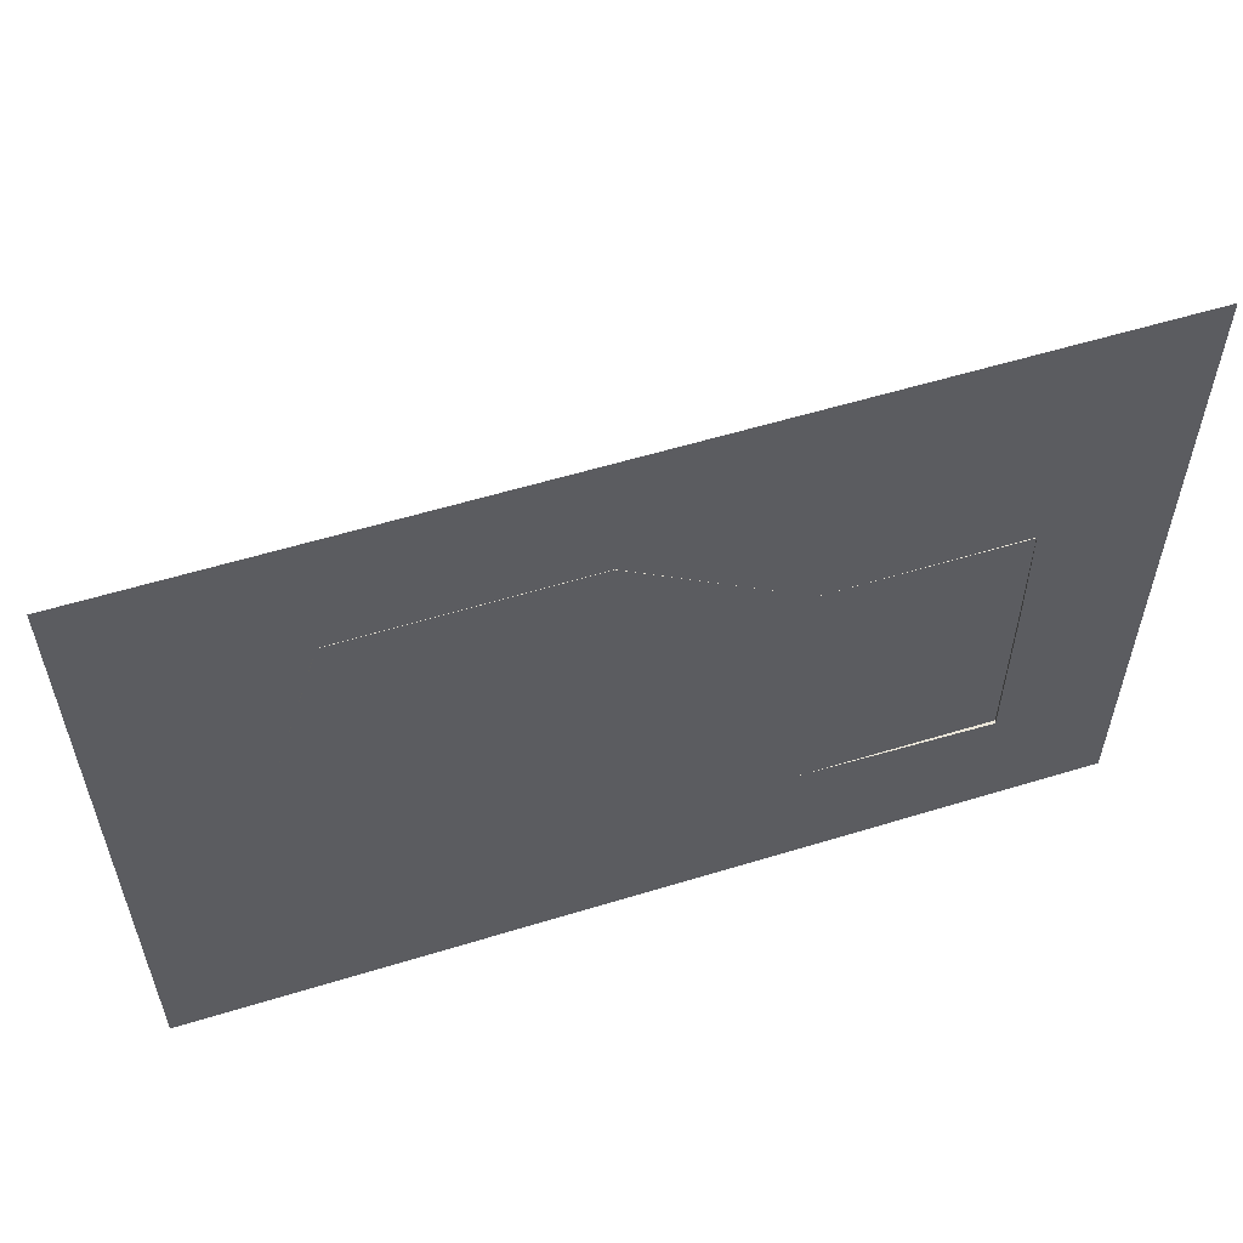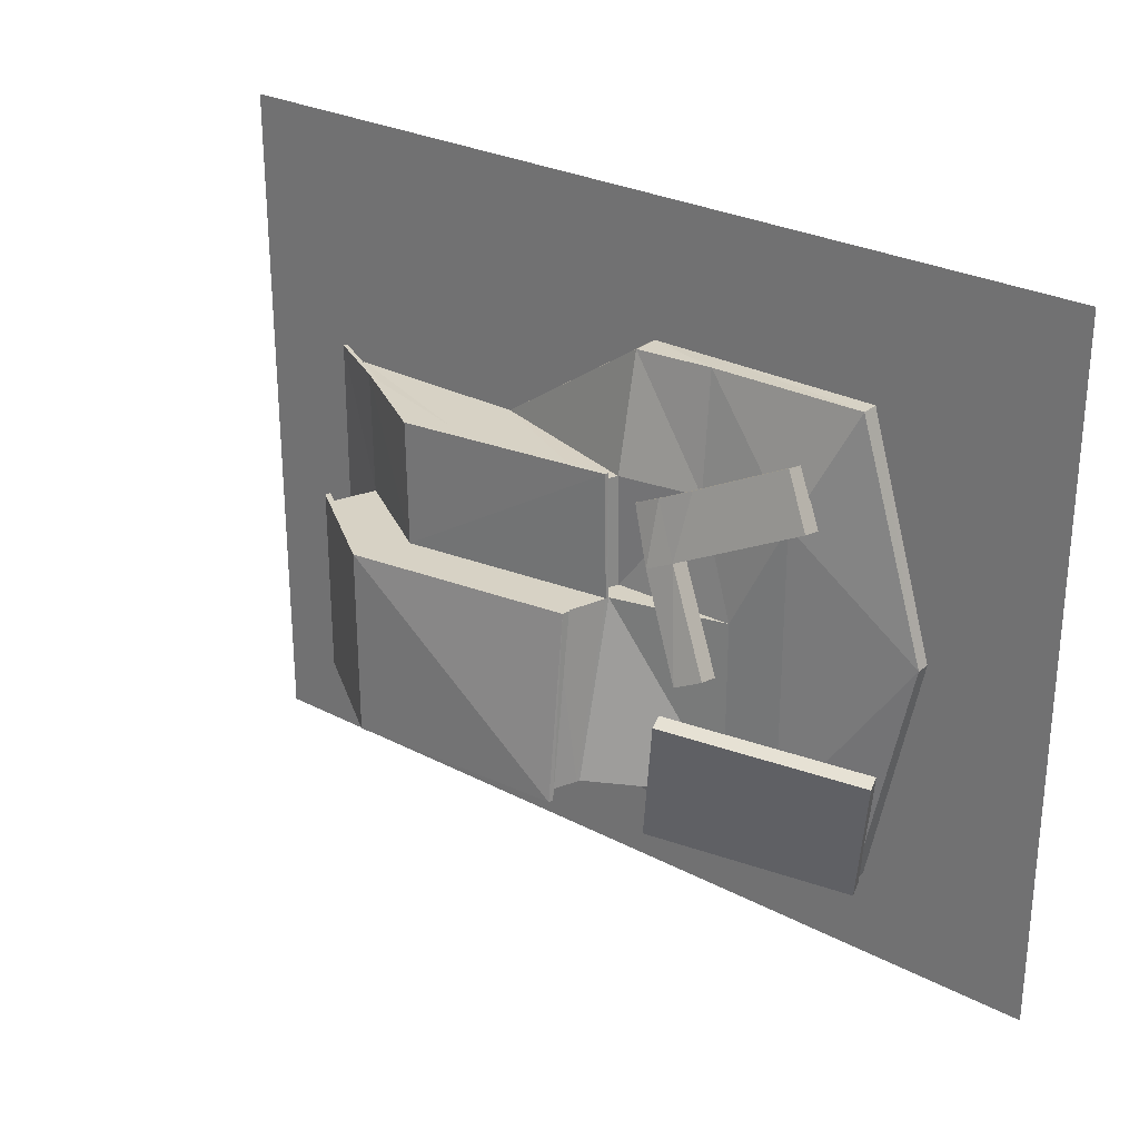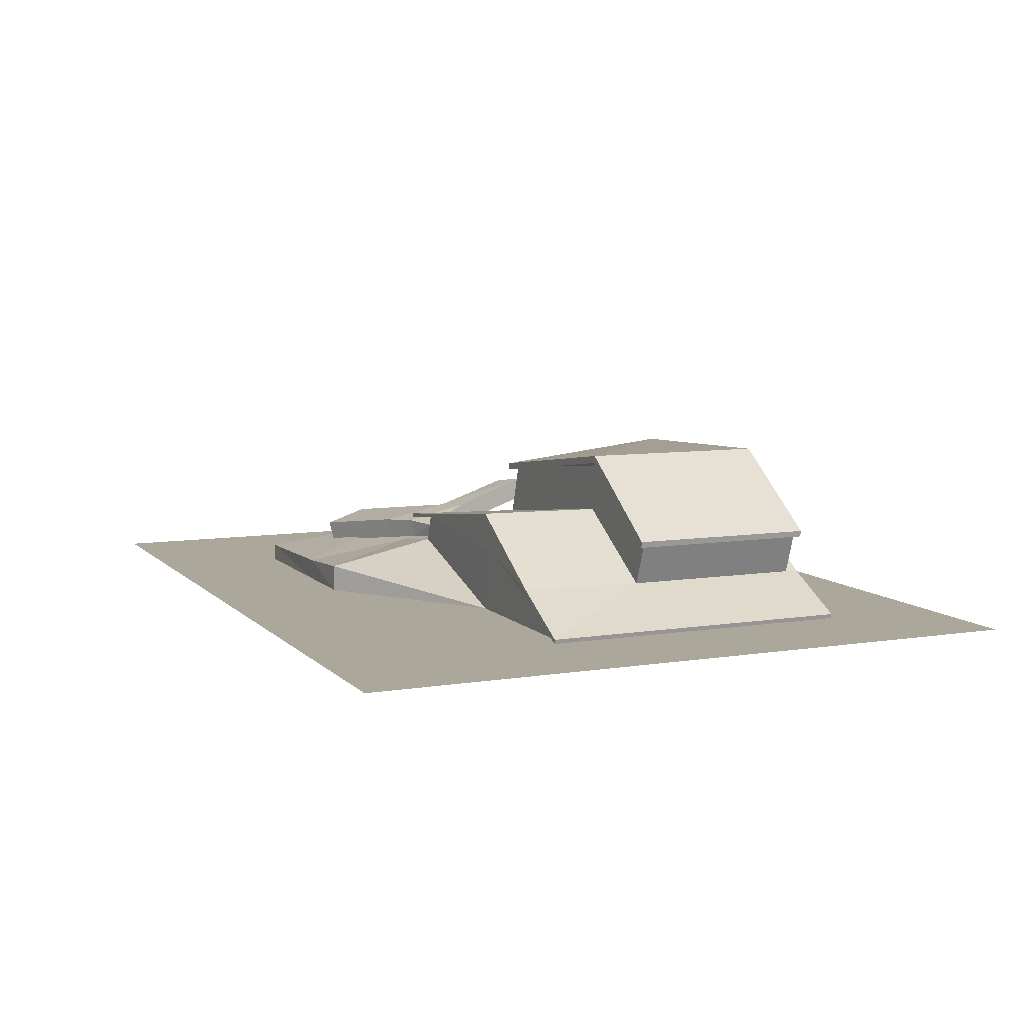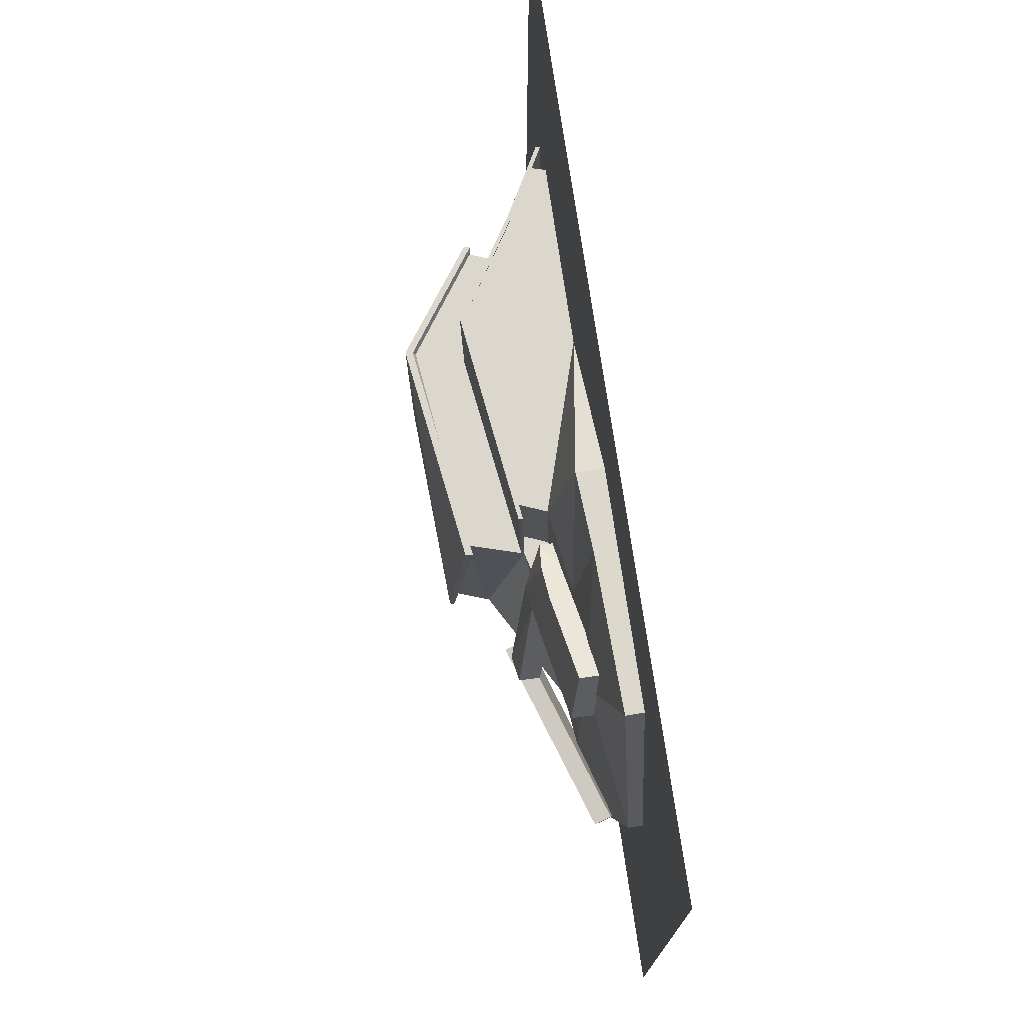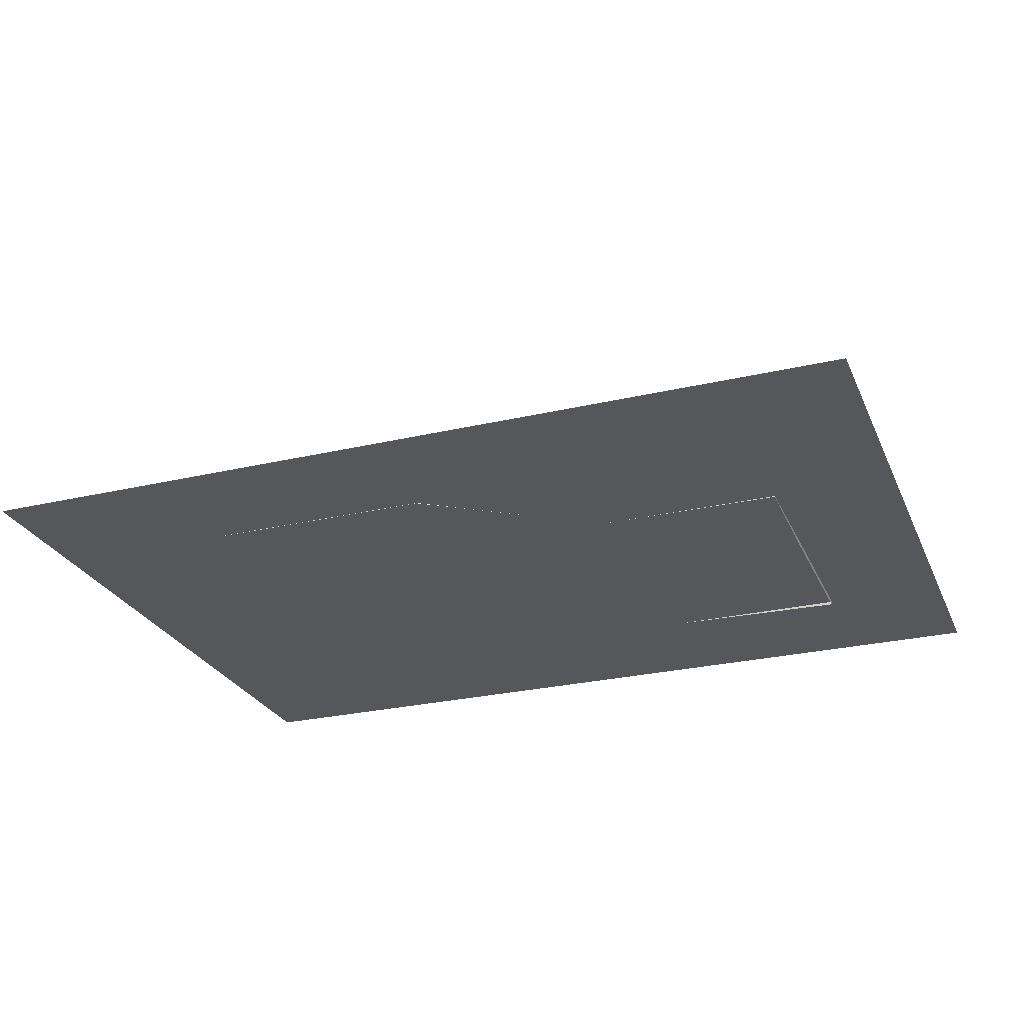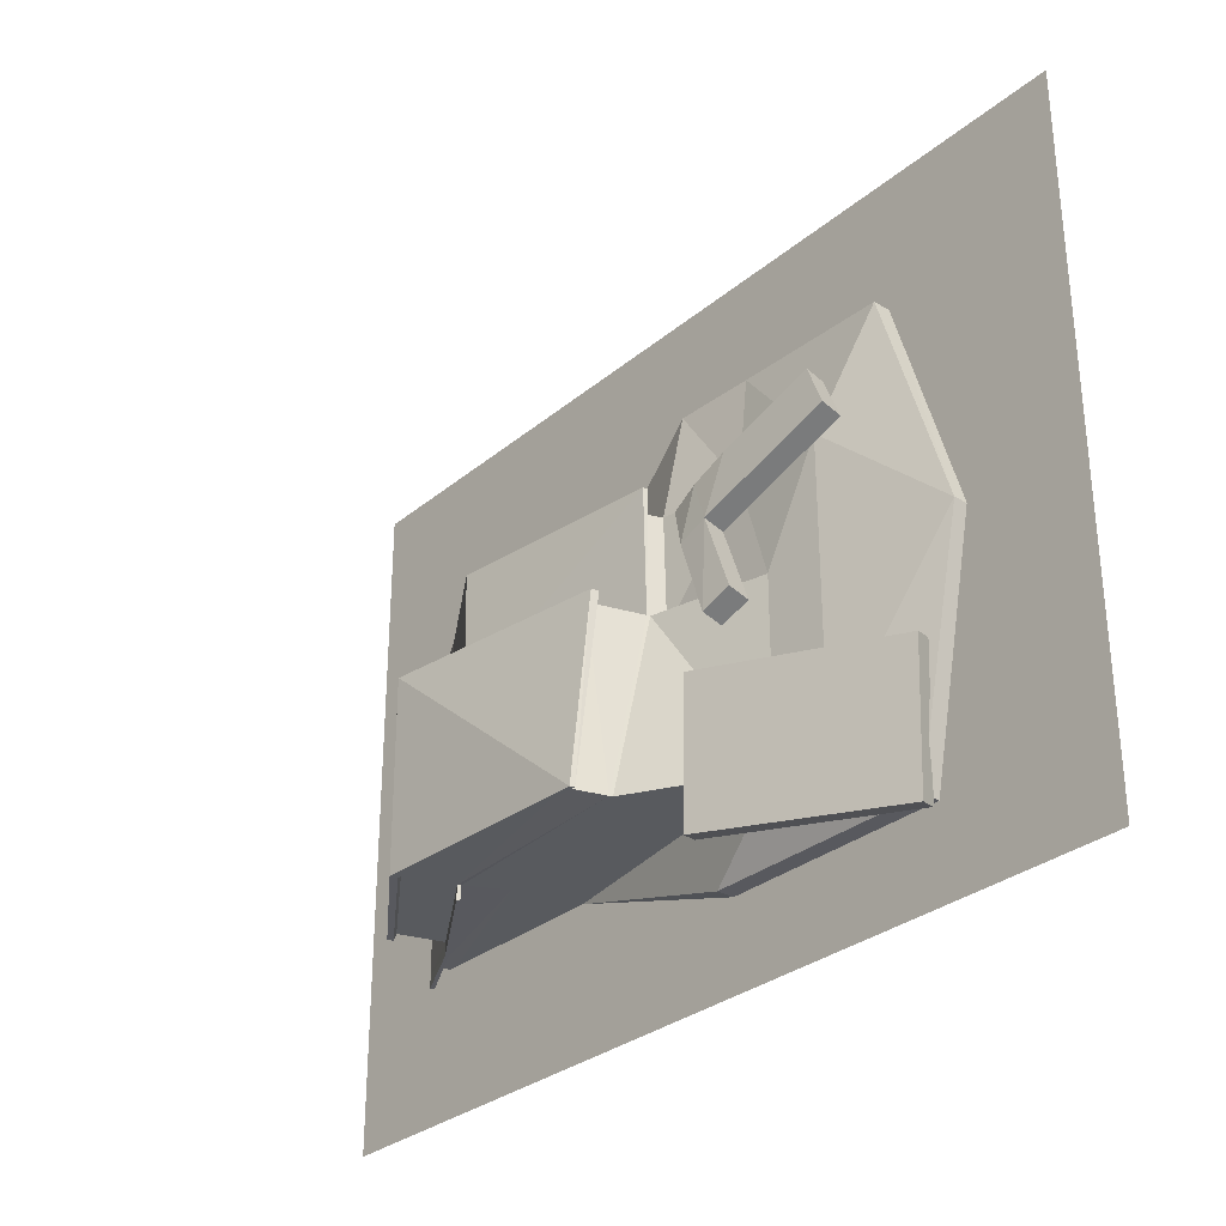
<metadata>
{"format":"obj","ext":"obj","renderer":"f3d","projection":"perspective","resolution":1024,"background":"white","views":[{"elev":57.1,"azim":-17.7,"up":"+Z"},{"elev":27.5,"azim":-141.2,"up":"+Z"},{"elev":8.2,"azim":66.2,"up":"+Y"},{"elev":73.4,"azim":-98.2,"up":"+Z"},{"elev":-26.7,"azim":20.2,"up":"+Y"},{"elev":-30.4,"azim":-130.0,"up":"+Z"}]}
</metadata>
<code>
o Plane
v 14.18 -0.08277 -7.784
v 0.9248 1.289 -7.78
v 14.18 -0.01971 0.2161
v 4.295 1.419 0.2196
v 14.29 0.3574 0.2332
v 14.29 0.288 -7.767
v 4.149 3.106 -7.761
v 4.598 2.193 0.2332
v 14.29 0.3574 0.2332
v 14.29 0.288 -7.767
v 4.598 2.193 0.2332
v 14.18 -0.08289 -2.849
v 8.975 0.000214 -7.784
v 4.295 1.344 -2.845
v 8.975 0.000214 0.2161
v 14.29 0.2872 -2.832
v 9.443 1.779 -7.767
v 4.598 2.098 -2.832
v 9.443 1.782 0.2332
v 4.598 2.193 0.2332
v 14.29 0.288 -7.767
v 14.29 0.3574 0.2332
v 14.29 0.2872 -2.832
v 9.987 2.843 -7.767
v 4.598 2.098 -2.832
v 9.938 2.801 0.2332
v 9.443 1.779 -7.767
v 9.443 1.782 0.2332
v 14.29 0.2872 -2.832
v 14.72 0.08363 -2.832
v 4.598 2.098 -2.832
v 14.34 0.3263 -2.818
v 14.34 0.3271 -7.753
v -2.562 0.000214 -9.409
v 4.613 2.145 -2.829
v 4.613 2.266 0.2356
v 9.987 2.953 0.2332
v 14.34 0.3969 0.247
v 14.74 0.2034 -2.832
v 14.72 0.08363 -8.167
v 9.988 2.856 -8.167
v 4.058 2.062 -2.832
v 4.058 2.115 0.6332
v 9.932 2.886 0.6332
v 14.72 0.08363 0.6332
v 14.74 0.2034 -8.167
v 10.02 2.947 -8.167
v 4.176 3.193 -7.761
v 4.086 2.145 -2.832
v 4.086 2.235 0.6332
v 9.959 3.005 0.6332
v 14.74 0.2034 0.6332
v 9.959 2.947 -2.832
v 17.64 0 -11.74
v -7.301 0 -11.74
v 17.64 0 7.081
v -7.301 0 7.081
v -0.5717 1.133 -7.78
v -0.5717 1.133 0.2196
v -0.5717 1.133 -2.845
v 4.295 0.7542 3.381
v -2.078 0.4904 3.381
v 4.303 -0.008111 3.381
v -2.07 -0.008111 3.381
v 12.54 1.177 0.2332
v 12.59 1.204 -7.767
v 12.59 1.333 0.2332
v 3.711 0.000214 -9.409
v 12.79 1.138 0.6332
v 12.79 1.091 -8.167
v 12.82 1.243 0.6332
v 12.82 1.168 -8.167
v 12.82 1.176 -2.832
v 10.4 4.28 -7.772
v 4.527 4.184 -7.739
v 13.26 2.335 -7.772
v 4.527 3.604 -2.832
v 10.4 4.302 -2.832
v 13.26 2.342 -2.832
v 0.9248 1.289 -2.845
v 1.999 1.071 0.2196
v 2.141 0.6179 3.417
v 2.012 -0.008111 3.381
v 14.29 0.3333 -7.436
v 14.34 0.3702 -7.422
v 14.72 0.08363 -7.809
v 14.74 0.2034 -7.809
v 12.82 1.174 -7.809
v 10.01 2.942 -7.78
v 10.4 4.363 -7.891
v 4.18 4.155 -7.855
v 13.43 2.297 -7.891
v 4.18 3.496 -2.66
v 10.4 4.378 -2.66
v 13.43 2.301 -2.66
v -3.945 0.3873 -2.841
v -3.945 0.000214 -2.841
v 3.711 0.481 -9.409
v -2.562 0.481 -9.409
v 10.43 4.574 -7.891
v 4.214 4.28 -7.855
v 13.46 2.465 -7.891
v 4.214 3.705 -2.66
v 10.43 4.589 -2.66
v 13.46 2.468 -2.66
v -0.6459 0.7767 1.733
v -1.365 1.059 0.325
v -0.6716 1.368 1.865
v -1.39 1.65 0.4565
v 1.8 1.739 0.6783
v 1.825 1.148 0.5468
v 1.106 1.43 -0.8616
v 1.081 2.021 -0.7301
v 2.75 1.81 0.2219
v 2.776 1.29 0.09041
v 2.057 1.572 -1.318
v 2.031 2.164 -1.186
v 3.51 1.747 -0.1432
v 3.536 1.384 -0.2747
v 2.817 1.683 -1.683
v 2.792 2.225 -1.552
v 0.7239 2.096 -3.93
v 0.6983 2.687 -3.799
v 1.484 2.21 -4.295
v 1.459 2.801 -4.164
v 2.161 2.429 -5.398
v 2.732 1.993 -8.982
v -3.118 0.6041 -6.018
v -2.547 0.1684 -9.602
v -3.271 1.073 -6.099
v 2.009 2.898 -5.479
v 2.58 2.462 -9.063
v -2.699 0.6376 -9.683
g Plane_Plane_Material.001
f 31 11 25
f 31 8 18
f 27 7 17
f 49 7 42
f 21 84 23
f 28 9 65
f 27 7 24
f 27 66 10
f 20 26 11
f 19 22 28
f 22 23 9
f 16 21 29
f 34 98 68
f 26 36 11
f 9 67 65
f 21 17 6
f 1 27 21
f 13 7 27
f 20 19 8
f 15 20 4
f 3 28 15
f 22 16 5
f 3 29 22
f 12 21 29
f 14 42 80
f 4 31 14
f 81 61 4
f 38 69 67
f 66 41 70
f 11 35 25
f 84 33 85
f 9 32 38
f 69 52 71
f 41 72 70
f 44 50 43
f 40 87 86
f 38 30 45
f 36 42 35
f 33 86 85
f 36 44 43
f 53 50 51
f 53 71 73
f 30 52 45
f 43 49 42
f 55 56 54
f 2 60 80
f 80 59 81
f 59 82 81
f 62 83 82
f 63 15 61
f 4 61 15
f 88 39 87
f 73 52 39
f 70 46 40
f 44 71 51
f 33 70 40
f 67 44 37
f 26 67 37
f 10 66 33
f 79 94 78
f 75 90 74
f 48 77 75
f 53 79 78
f 53 77 49
f 2 42 7
f 82 63 61
f 14 81 4
f 88 47 89
f 73 89 53
f 72 87 46
f 85 30 32
f 86 39 30
f 23 85 32
f 89 76 88
f 89 41 24
f 48 24 7
f 75 89 48
f 76 73 88
f 90 102 92
f 94 105 104
f 76 90 92
f 79 92 95
f 77 94 93
f 77 91 75
f 34 96 99
f 13 98 2
f 2 99 58
f 13 68 98
f 100 105 102
f 101 104 100
f 95 102 105
f 94 103 93
f 91 103 101
f 90 101 100
f 31 35 42
f 58 96 60
f 96 59 60
f 96 64 62
f 106 109 107
f 112 115 111
f 108 113 109
f 106 112 111
f 109 112 107
f 108 111 110
f 117 122 116
f 113 116 112
f 111 114 110
f 110 117 113
f 120 118 119
f 115 118 114
f 114 121 117
f 115 120 119
f 123 124 122
f 116 124 120
f 117 125 123
f 121 124 125
f 126 129 127
f 132 130 131
f 129 132 127
f 128 131 130
f 128 133 129
f 127 131 126
f 31 20 11
f 31 20 8
f 49 48 7
f 21 10 84
f 23 29 21
f 28 22 9
f 65 26 28
f 10 21 27
f 27 24 66
f 20 28 26
f 19 5 22
f 22 29 23
f 16 6 21
f 34 99 98
f 26 37 36
f 9 38 67
f 21 27 17
f 1 13 27
f 13 2 7
f 20 28 19
f 15 28 20
f 3 22 28
f 22 29 16
f 3 12 29
f 12 1 21
f 14 31 42
f 4 20 31
f 81 82 61
f 38 45 69
f 66 24 41
f 11 36 35
f 84 10 33
f 9 23 32
f 69 45 52
f 41 47 72
f 44 51 50
f 40 46 87
f 38 32 30
f 36 43 42
f 33 40 86
f 36 37 44
f 53 49 50
f 53 51 71
f 30 39 52
f 43 50 49
f 55 57 56
f 2 58 60
f 80 60 59
f 59 62 82
f 62 64 83
f 88 73 39
f 73 71 52
f 70 72 46
f 44 69 71
f 33 66 70
f 67 69 44
f 26 65 67
f 79 95 94
f 75 91 90
f 48 49 77
f 53 73 79
f 53 78 77
f 2 80 42
f 82 83 63
f 14 80 81
f 88 72 47
f 73 88 89
f 72 88 87
f 85 86 30
f 86 87 39
f 23 84 85
f 89 74 76
f 89 47 41
f 48 89 24
f 75 74 89
f 76 79 73
f 90 100 102
f 94 95 105
f 76 74 90
f 79 76 92
f 77 78 94
f 77 93 91
f 34 97 96
f 2 98 99
f 100 104 105
f 101 103 104
f 95 92 102
f 94 104 103
f 91 93 103
f 90 91 101
f 31 25 35
f 58 99 96
f 96 62 59
f 96 97 64
f 106 108 109
f 112 116 115
f 108 110 113
f 106 107 112
f 109 113 112
f 108 106 111
f 117 123 122
f 113 117 116
f 111 115 114
f 110 114 117
f 120 121 118
f 115 119 118
f 114 118 121
f 115 116 120
f 123 125 124
f 116 122 124
f 117 121 125
f 121 120 124
f 126 128 129
f 132 133 130
f 129 133 132
f 128 126 131
f 128 130 133
f 127 132 131

</code>
